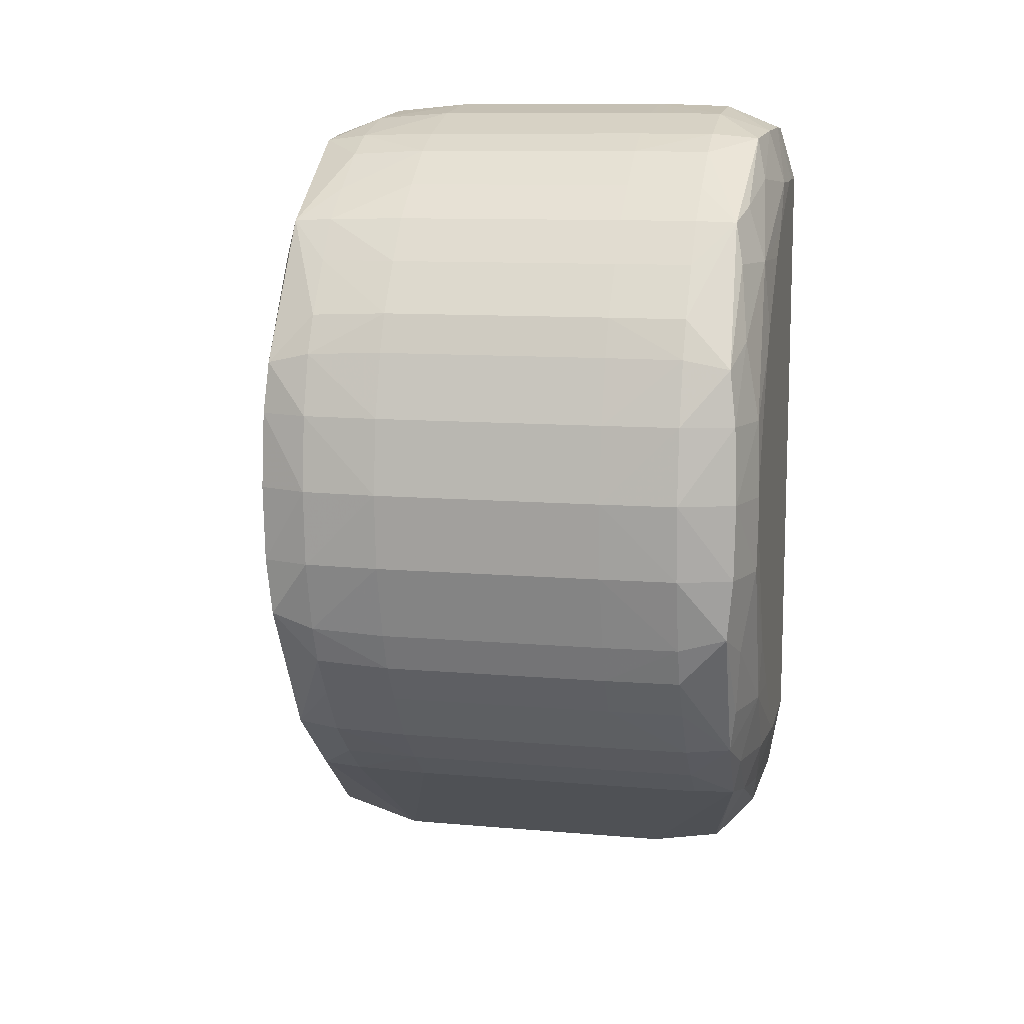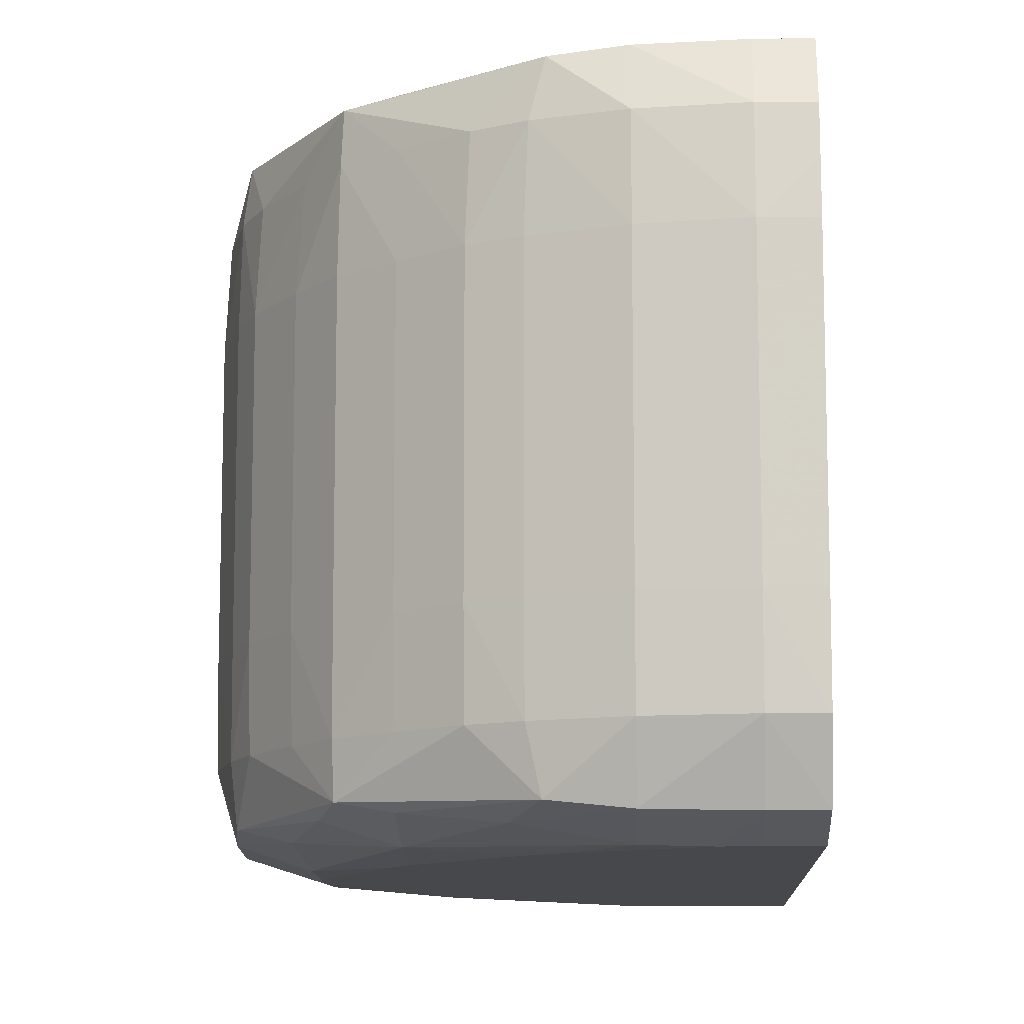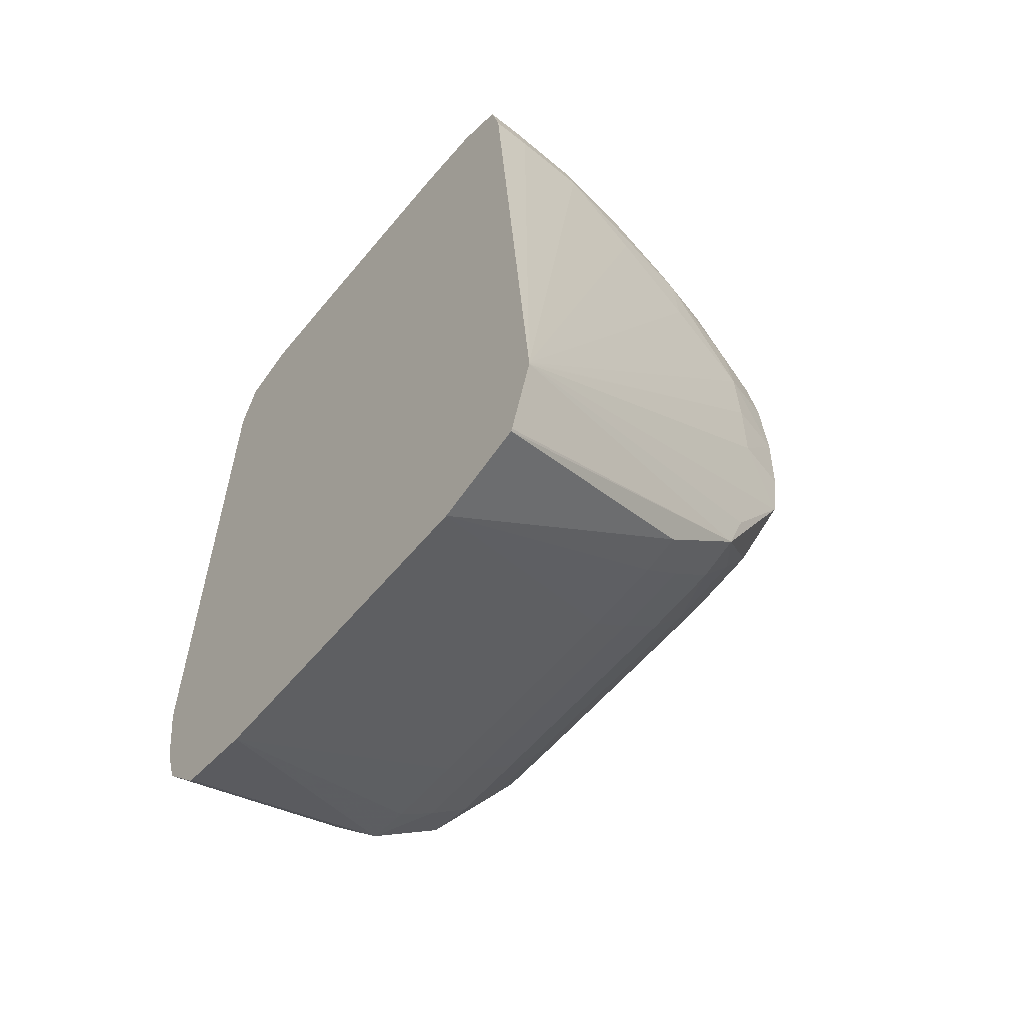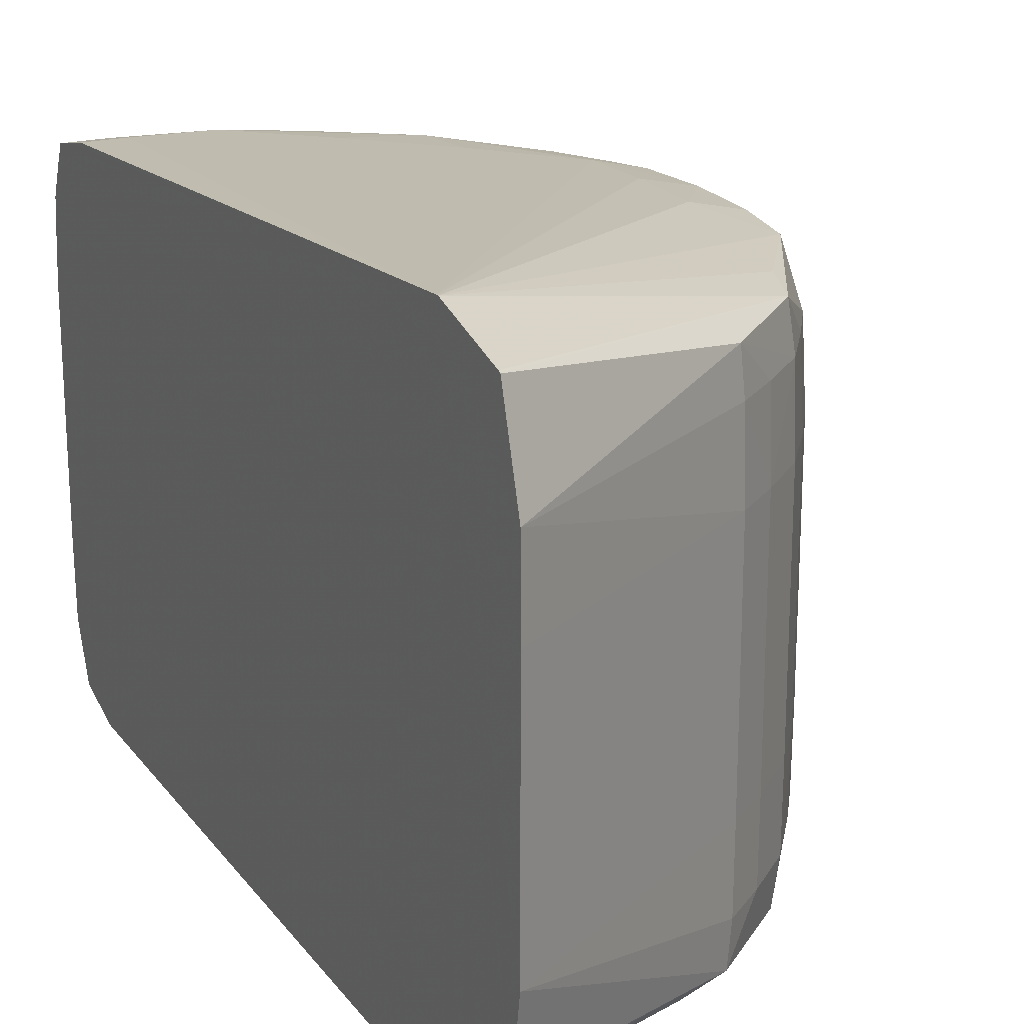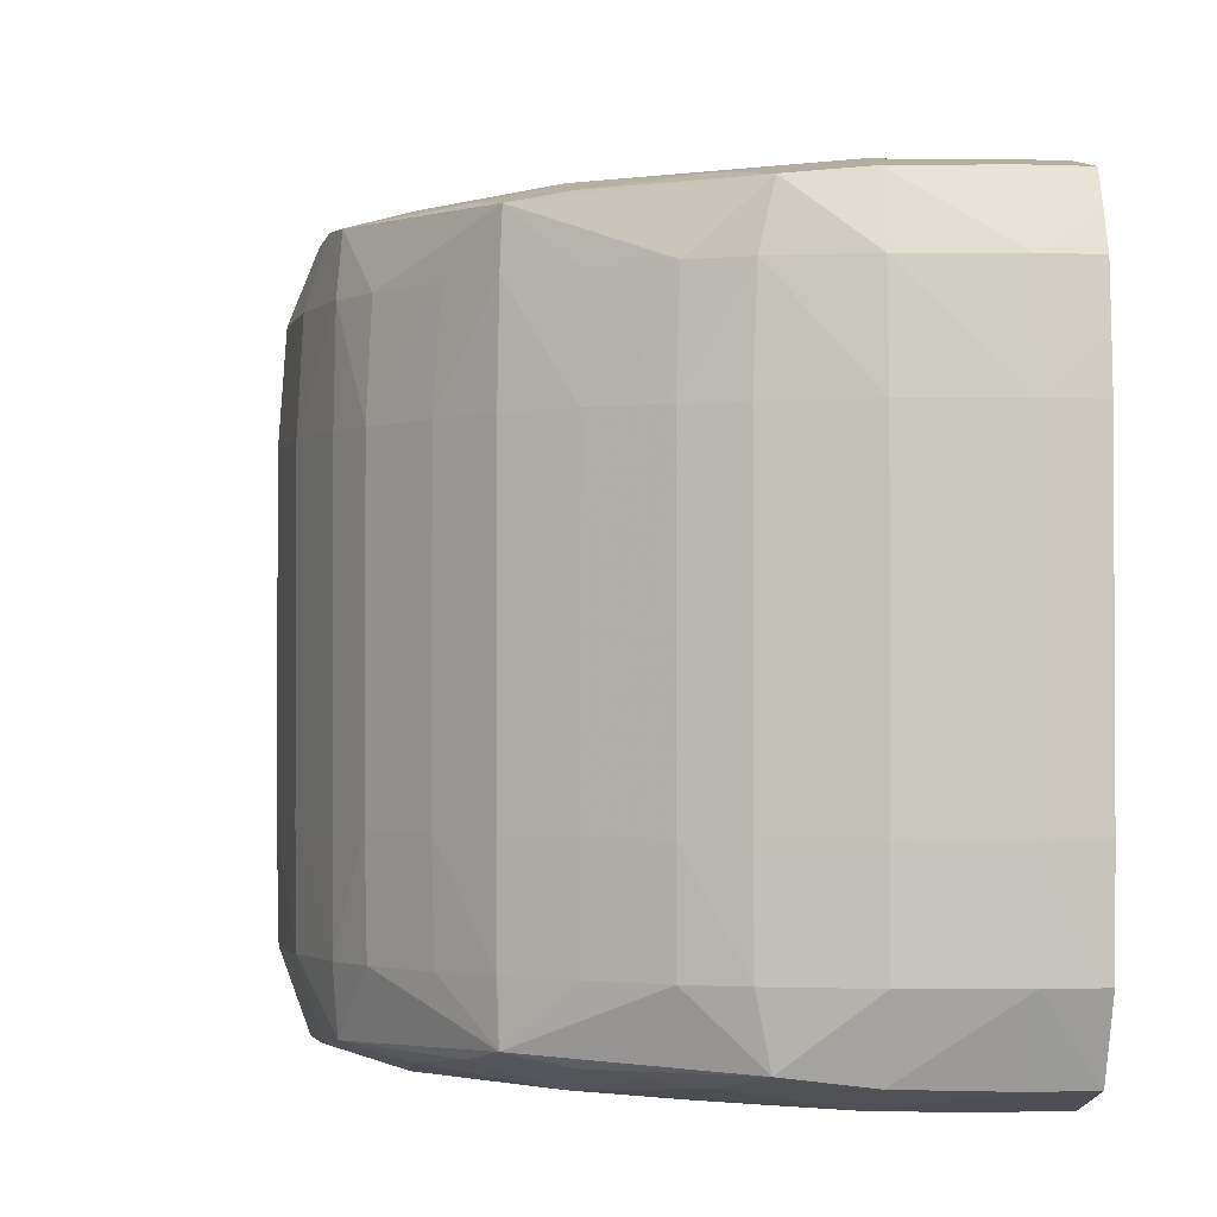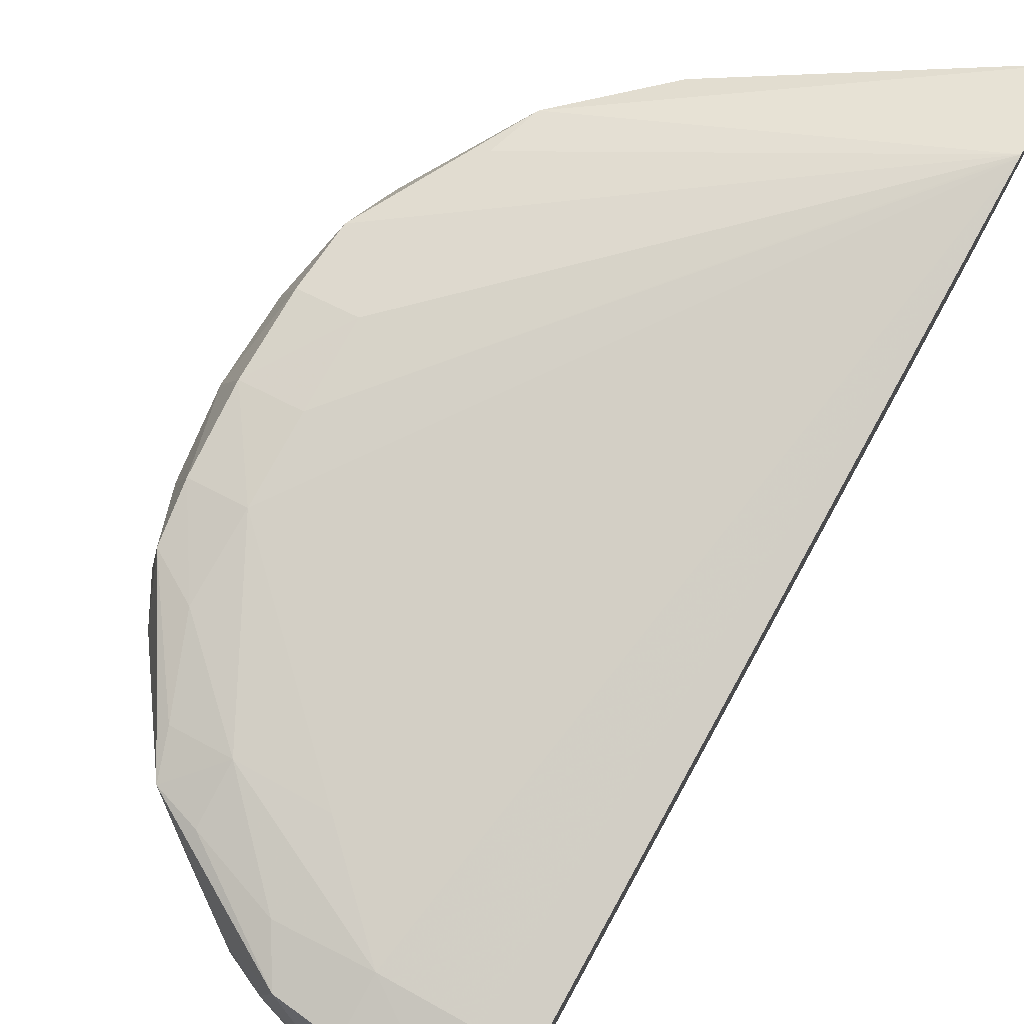
<metadata>
{"format":"obj","ext":"obj","renderer":"f3d","projection":"perspective","resolution":1024,"background":"white","views":[{"elev":10.6,"azim":102.4,"up":"+Y"},{"elev":-11.2,"azim":-177.2,"up":"+Z"},{"elev":-58.5,"azim":-39.3,"up":"+Y"},{"elev":20.3,"azim":-26.2,"up":"+Z"},{"elev":-1.9,"azim":173.2,"up":"+Z"},{"elev":77.8,"azim":-151.1,"up":"+Z"}]}
</metadata>
<code>
v 0.1509 0.01372 -0.1291
v 0.1509 0.01366 -0.1291
v 0.1581 0.0216 -0.1301
v 0.1581 0.02319 -0.1302
v 0.1565 0.02478 -0.1301
v 0.1549 0.02637 -0.1301
v 0.1533 0.02796 -0.1302
v 0.1518 0.02796 -0.1301
v 0.1509 0.02796 -0.1301
v 0.1509 0.01195 -0.1296
v 0.1574 0.01592 -0.1305
v 0.1577 0.01684 -0.1304
v 0.1591 0.01881 -0.1305
v 0.1581 0.02002 -0.1301
v 0.1592 0.0216 -0.1304
v 0.1591 0.02319 -0.1304
v 0.1582 0.02479 -0.1304
v 0.1565 0.02637 -0.1302
v 0.155 0.02802 -0.1303
v 0.1545 0.0289 -0.1305
v 0.1533 0.02903 -0.1304
v 0.1518 0.0291 -0.1304
v 0.1509 0.0285 -0.1302
v 0.1509 0.01189 -0.1296
v 0.1558 0.01442 -0.1306
v 0.1575 0.01582 -0.1314
v 0.1583 0.01684 -0.1314
v 0.1588 0.01773 -0.1314
v 0.1592 0.01853 -0.1314
v 0.1595 0.02002 -0.1314
v 0.1592 0.02002 -0.1304
v 0.1596 0.0216 -0.1314
v 0.1595 0.02319 -0.1314
v 0.159 0.02427 -0.1305
v 0.1576 0.02637 -0.1305
v 0.1573 0.02718 -0.1306
v 0.1565 0.02745 -0.1305
v 0.1547 0.029 -0.1314
v 0.1533 0.0294 -0.1314
v 0.1555 0.02859 -0.1314
v 0.1518 0.02959 -0.1314
v 0.1509 0.02909 -0.1304
v 0.1509 0.02932 -0.1309
v 0.1509 0.01134 -0.1314
v 0.1558 0.01438 -0.1314
v 0.1566 0.01502 -0.1314
v 0.1567 0.01499 -0.133
v 0.1576 0.01578 -0.133
v 0.1583 0.01684 -0.133
v 0.1589 0.01767 -0.133
v 0.1592 0.01846 -0.133
v 0.1596 0.02002 -0.133
v 0.1597 0.0216 -0.133
v 0.1595 0.02319 -0.133
v 0.1591 0.02447 -0.1314
v 0.1587 0.02526 -0.1314
v 0.1574 0.02722 -0.1314
v 0.1565 0.02784 -0.1314
v 0.158 0.02637 -0.1314
v 0.1556 0.02867 -0.133
v 0.1548 0.02904 -0.133
v 0.1533 0.02951 -0.133
v 0.1518 0.02973 -0.133
v 0.1509 0.02962 -0.1322
v 0.1509 0.02955 -0.1314
v 0.1509 0.01134 -0.133
v 0.1559 0.01435 -0.133
v 0.1567 0.01499 -0.1378
v 0.1576 0.01578 -0.1378
v 0.1583 0.01684 -0.1378
v 0.1589 0.01767 -0.1378
v 0.1592 0.01846 -0.1378
v 0.1596 0.02002 -0.1378
v 0.1597 0.0216 -0.1378
v 0.1595 0.02319 -0.1378
v 0.1591 0.02453 -0.133
v 0.1588 0.02533 -0.133
v 0.1574 0.02725 -0.133
v 0.1565 0.02795 -0.133
v 0.1581 0.02637 -0.133
v 0.1556 0.02867 -0.1378
v 0.1548 0.02904 -0.1378
v 0.1533 0.02951 -0.1378
v 0.1518 0.02973 -0.1378
v 0.1509 0.02969 -0.133
v 0.1509 0.01134 -0.1362
v 0.1559 0.01435 -0.1378
v 0.1567 0.01499 -0.1394
v 0.1576 0.01579 -0.1394
v 0.1583 0.01684 -0.1394
v 0.1589 0.01768 -0.1394
v 0.1592 0.01847 -0.1394
v 0.1596 0.02002 -0.1394
v 0.1597 0.0216 -0.1394
v 0.1595 0.02319 -0.1394
v 0.1591 0.02452 -0.1394
v 0.1591 0.02453 -0.1378
v 0.1588 0.02533 -0.1378
v 0.1574 0.02725 -0.1378
v 0.1565 0.02795 -0.1378
v 0.1581 0.02637 -0.1378
v 0.1565 0.02792 -0.1394
v 0.1555 0.02864 -0.1394
v 0.1548 0.02903 -0.1394
v 0.1533 0.02948 -0.1394
v 0.1509 0.02969 -0.1378
v 0.1518 0.02967 -0.1394
v 0.1509 0.02964 -0.1394
v 0.1509 0.01134 -0.1378
v 0.1559 0.01436 -0.1394
v 0.1558 0.01439 -0.1402
v 0.1575 0.01588 -0.1403
v 0.1591 0.01873 -0.1403
v 0.1592 0.02002 -0.1405
v 0.1593 0.0216 -0.1405
v 0.1592 0.02319 -0.1405
v 0.1591 0.02434 -0.1403
v 0.1588 0.02532 -0.1394
v 0.158 0.02637 -0.1394
v 0.1574 0.02724 -0.1394
v 0.1574 0.02721 -0.1402
v 0.1545 0.02894 -0.1403
v 0.1533 0.0291 -0.1405
v 0.1518 0.02918 -0.1405
v 0.1509 0.02917 -0.1405
v 0.1509 0.01159 -0.1393
v 0.1564 0.01531 -0.1404
v 0.1509 0.01162 -0.1394
v 0.1549 0.01419 -0.1404
v 0.1565 0.01684 -0.1408
v 0.1578 0.01684 -0.1404
v 0.1583 0.01829 -0.1406
v 0.1581 0.02002 -0.1408
v 0.1581 0.02108 -0.1409
v 0.1582 0.0216 -0.1409
v 0.1581 0.02191 -0.1409
v 0.1581 0.02319 -0.1408
v 0.1582 0.02483 -0.1405
v 0.1577 0.02637 -0.1404
v 0.1565 0.02753 -0.1404
v 0.1565 0.02637 -0.1407
v 0.155 0.02806 -0.1406
v 0.1533 0.02796 -0.1408
v 0.1523 0.02796 -0.1409
v 0.1518 0.02801 -0.1409
v 0.1509 0.028 -0.1409
v 0.1549 0.01525 -0.1407
v 0.1509 0.0126 -0.1402
v 0.1533 0.01395 -0.1405
v 0.1552 0.01684 -0.1409
v 0.1565 0.01812 -0.1409
v 0.1535 0.01525 -0.1409
v 0.1569 0.02442 -0.1409
v 0.1551 0.02637 -0.1409
v 0.1544 0.02693 -0.1409
v 0.1565 0.02493 -0.1409
v 0.1509 0.0152 -0.1409
v 0.1533 0.0152 -0.1409
v 0.1509 0.01362 -0.1406
v 0.1518 0.0152 -0.1409
f 1 2 3
f 1 3 4
f 1 4 5
f 1 5 6
f 1 6 7
f 1 7 8
f 1 8 9
f 1 9 23
f 1 23 42
f 1 42 43
f 1 43 65
f 1 65 64
f 1 64 85
f 1 85 106
f 1 106 108
f 1 108 125
f 1 125 146
f 1 146 157
f 1 157 159
f 1 159 148
f 1 148 128
f 1 128 126
f 1 126 109
f 1 109 86
f 1 86 66
f 1 66 44
f 1 44 24
f 1 24 10
f 1 10 2
f 2 10 11
f 2 11 12
f 2 12 13
f 2 13 14
f 2 14 3
f 3 15 4
f 3 14 15
f 4 15 16
f 4 16 17
f 4 17 18
f 4 18 5
f 5 18 6
f 6 18 7
f 7 18 19
f 7 19 20
f 7 20 21
f 7 21 22
f 7 22 8
f 8 22 23
f 8 23 9
f 10 24 11
f 11 24 25
f 11 25 26
f 11 26 27
f 11 27 28
f 11 28 13
f 11 13 12
f 13 28 29
f 13 29 30
f 13 30 31
f 13 31 14
f 14 31 15
f 15 31 32
f 15 32 16
f 16 32 33
f 16 33 34
f 16 34 17
f 17 34 35
f 17 35 18
f 18 35 36
f 18 36 37
f 18 37 19
f 19 37 20
f 20 38 39
f 20 39 21
f 20 37 36
f 20 36 40
f 20 40 38
f 21 39 41
f 21 41 22
f 22 42 23
f 22 41 43
f 22 43 42
f 24 44 25
f 25 45 46
f 25 46 26
f 25 44 45
f 26 46 47
f 26 47 48
f 26 48 49
f 26 49 27
f 27 49 50
f 27 50 28
f 28 50 29
f 29 50 51
f 29 51 52
f 29 52 30
f 30 52 53
f 30 53 32
f 30 32 31
f 32 53 33
f 33 53 54
f 33 54 55
f 33 55 34
f 34 55 56
f 34 56 36
f 34 36 35
f 36 57 58
f 36 58 40
f 36 56 59
f 36 59 57
f 38 40 60
f 38 60 61
f 38 61 62
f 38 62 39
f 39 62 63
f 39 63 41
f 40 58 60
f 41 64 65
f 41 65 43
f 41 63 64
f 44 66 67
f 44 67 45
f 45 67 47
f 45 47 46
f 47 67 87
f 47 87 68
f 47 68 69
f 47 69 48
f 48 69 70
f 48 70 49
f 49 70 71
f 49 71 50
f 50 71 72
f 50 72 51
f 51 72 73
f 51 73 52
f 52 73 74
f 52 74 53
f 53 74 75
f 53 75 54
f 54 75 97
f 54 97 76
f 54 76 55
f 55 76 77
f 55 77 56
f 56 77 59
f 57 78 79
f 57 79 58
f 57 59 80
f 57 80 78
f 58 79 60
f 59 77 80
f 60 81 82
f 60 82 61
f 60 79 100
f 60 100 81
f 61 82 83
f 61 83 62
f 62 83 84
f 62 84 63
f 63 84 106
f 63 106 85
f 63 85 64
f 66 86 87
f 66 87 67
f 68 88 69
f 68 87 110
f 68 110 88
f 69 89 70
f 69 88 89
f 70 89 90
f 70 90 71
f 71 91 92
f 71 92 72
f 71 90 91
f 72 92 73
f 73 92 93
f 73 93 74
f 74 93 94
f 74 94 95
f 74 95 75
f 75 95 96
f 75 96 97
f 76 97 98
f 76 98 77
f 77 98 101
f 77 101 80
f 78 80 101
f 78 101 99
f 78 99 100
f 78 100 79
f 81 100 102
f 81 102 103
f 81 103 104
f 81 104 82
f 82 104 83
f 83 104 105
f 83 105 84
f 84 105 107
f 84 107 108
f 84 108 106
f 86 109 87
f 87 109 110
f 88 110 111
f 88 111 112
f 88 112 89
f 89 112 90
f 90 112 91
f 91 113 92
f 91 112 113
f 92 113 93
f 93 113 114
f 93 114 94
f 94 114 115
f 94 115 116
f 94 116 95
f 95 116 117
f 95 117 96
f 96 117 118
f 96 118 98
f 96 98 97
f 98 118 119
f 98 119 101
f 99 101 120
f 99 120 100
f 100 120 102
f 101 119 120
f 102 120 121
f 102 121 103
f 103 122 104
f 103 121 122
f 104 122 105
f 105 122 123
f 105 123 107
f 107 123 124
f 107 124 125
f 107 125 108
f 109 126 111
f 109 111 110
f 111 127 112
f 111 126 128
f 111 128 129
f 111 129 127
f 112 130 131
f 112 131 113
f 112 127 130
f 113 131 132
f 113 132 114
f 114 132 133
f 114 133 115
f 115 133 134
f 115 134 135
f 115 135 136
f 115 136 137
f 115 137 116
f 116 137 138
f 116 138 117
f 117 138 139
f 117 139 121
f 117 121 118
f 118 121 119
f 119 121 120
f 121 140 122
f 121 139 141
f 121 141 140
f 122 140 142
f 122 142 123
f 123 142 143
f 123 143 124
f 124 143 144
f 124 144 145
f 124 145 146
f 124 146 125
f 127 129 147
f 127 147 130
f 128 148 129
f 129 148 149
f 129 149 147
f 130 150 151
f 130 151 133
f 130 133 132
f 130 132 131
f 130 147 152
f 130 152 150
f 133 151 134
f 134 151 150
f 134 150 152
f 134 152 158
f 134 158 160
f 134 160 157
f 134 157 146
f 134 146 145
f 134 145 144
f 134 144 155
f 134 155 154
f 134 154 156
f 134 156 153
f 134 153 136
f 134 136 135
f 136 153 137
f 137 153 141
f 137 141 138
f 138 141 139
f 140 141 142
f 141 154 155
f 141 155 143
f 141 143 142
f 141 153 156
f 141 156 154
f 143 155 144
f 147 158 152
f 147 149 158
f 148 159 149
f 149 159 158
f 157 160 159
f 158 159 160

</code>
